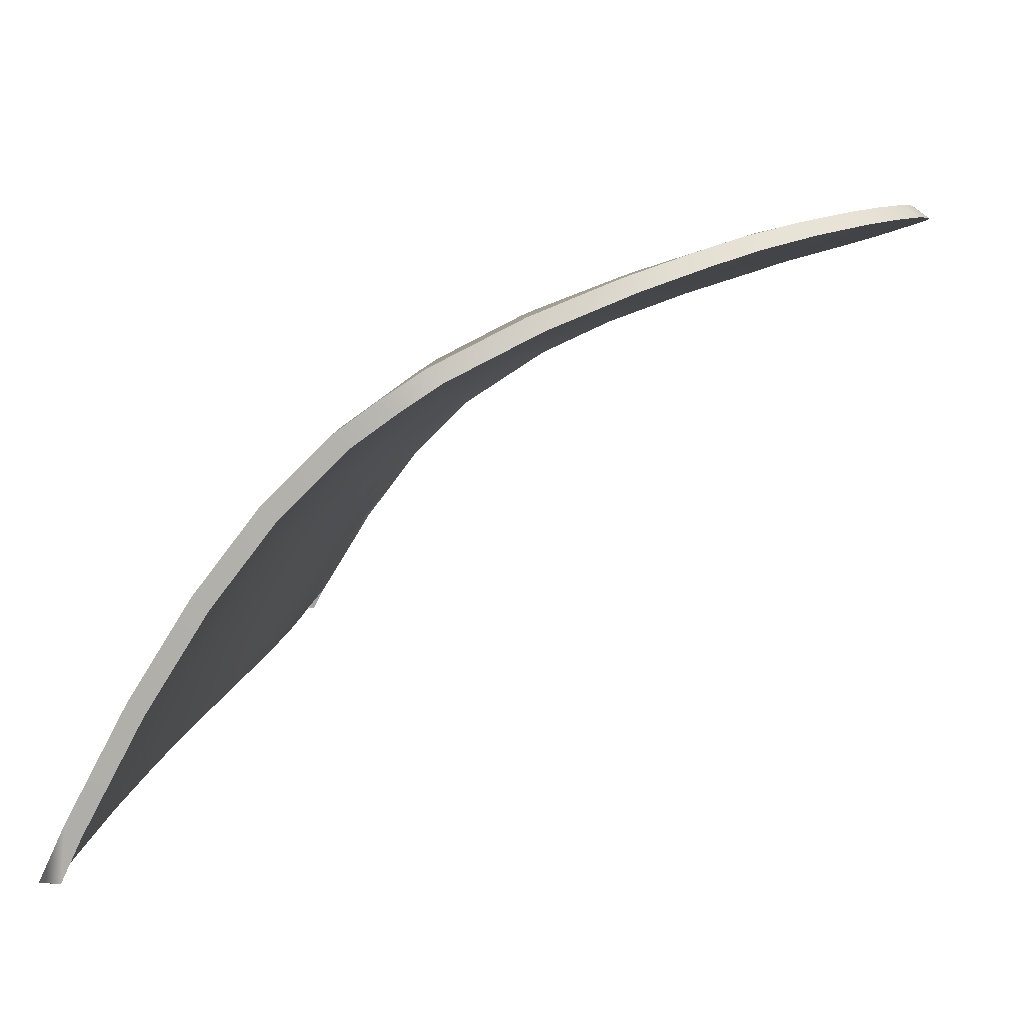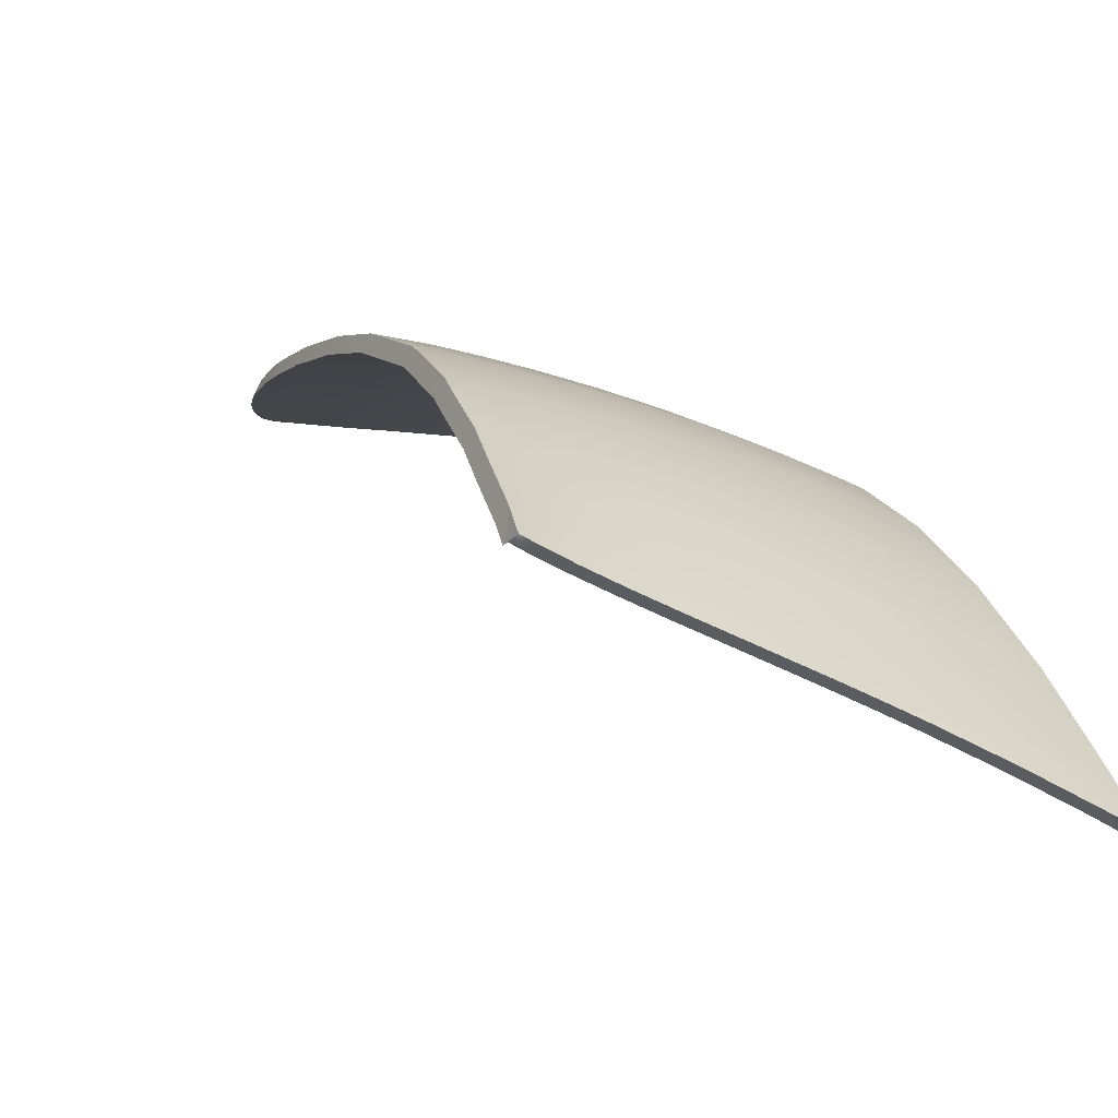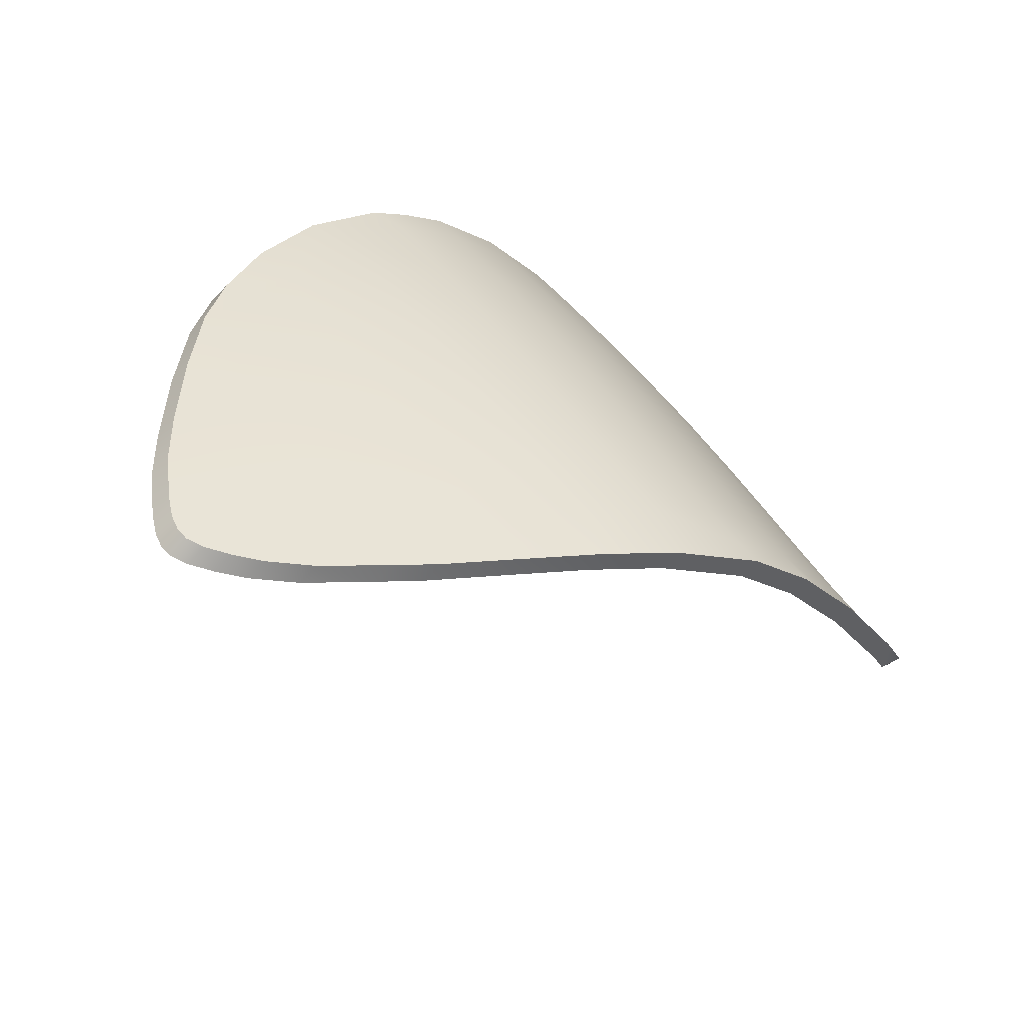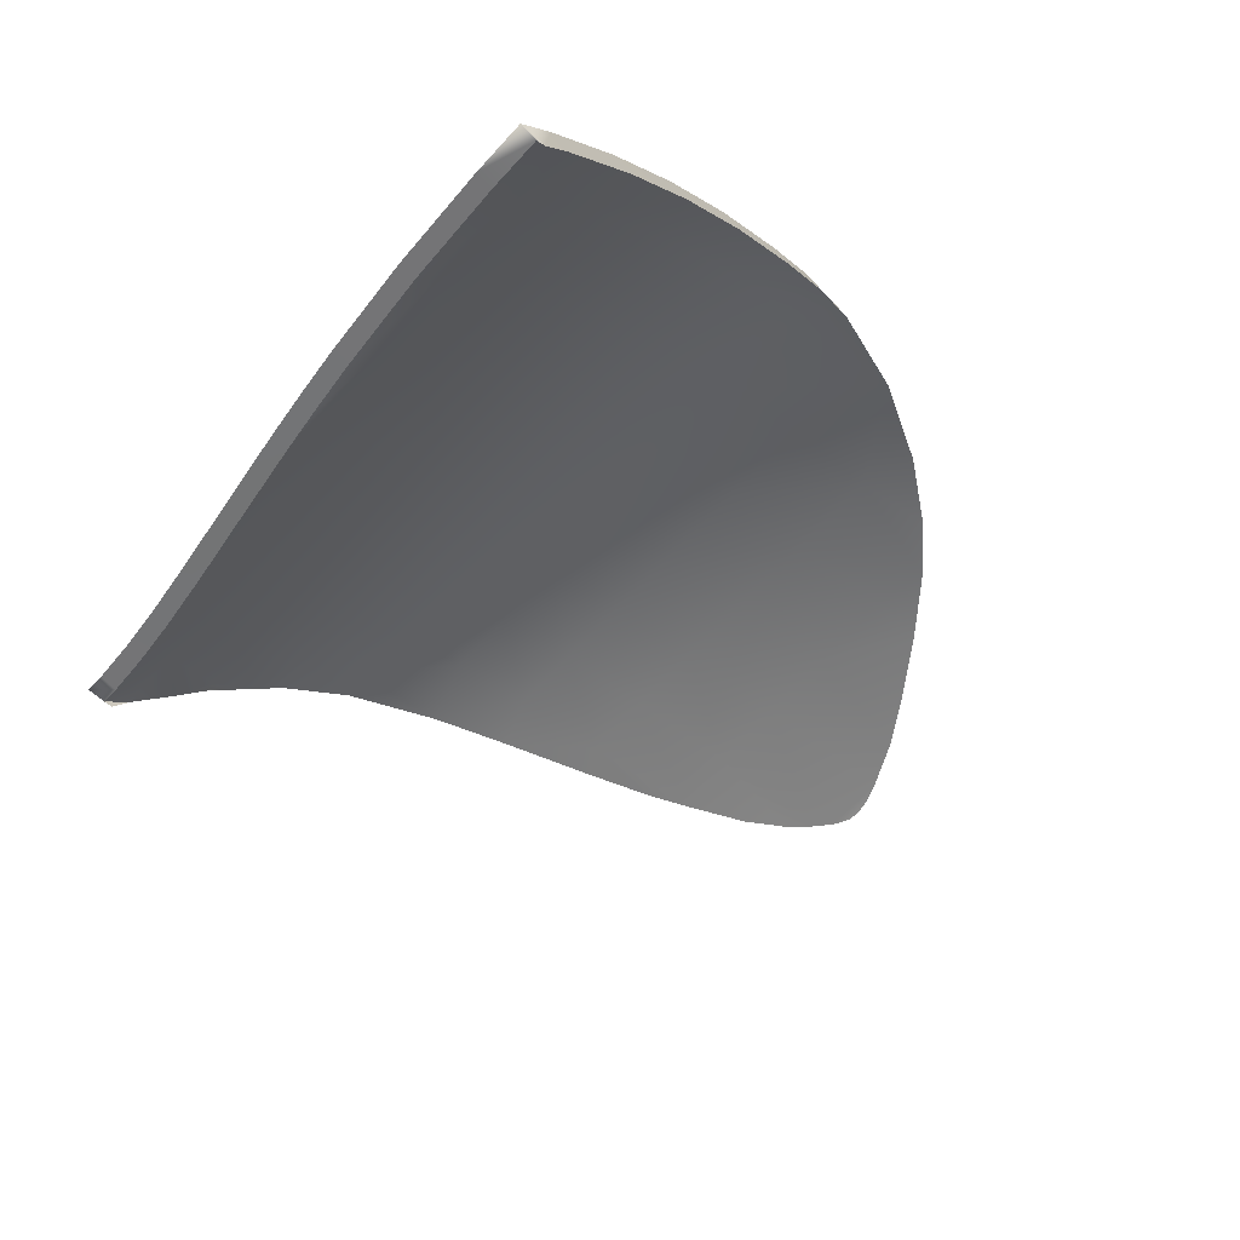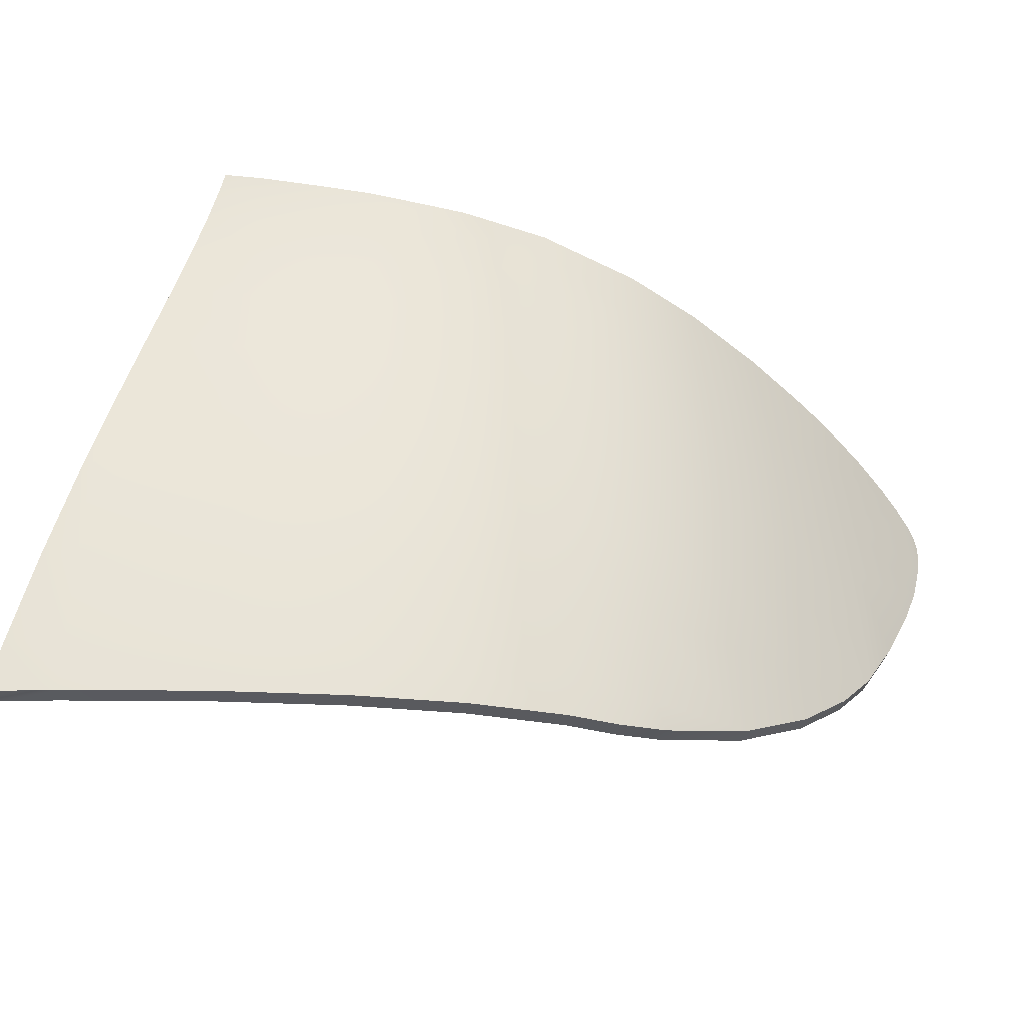
<metadata>
{"format":"obj","ext":"obj","renderer":"f3d","projection":"perspective","resolution":1024,"background":"white","views":[{"elev":10.8,"azim":7.5,"up":"+Z"},{"elev":-25.4,"azim":-130.5,"up":"+Z"},{"elev":49.0,"azim":142.7,"up":"+Z"},{"elev":-65.9,"azim":-47.3,"up":"+Z"},{"elev":-26.9,"azim":-62.7,"up":"+Y"}]}
</metadata>
<code>
v  -243 19.17 72.31
v  -240.9 19.04 76.36
v  -242.8 22.15 72.38
v  -240.7 21.98 76.43
v  -238.7 18.94 79.84
v  -236.5 18.85 82.71
v  -238.5 21.83 79.91
v  -236.4 21.72 82.78
v  -240.9 17.63 76.29
v  -238.6 17.57 79.71
v  -243.3 22.23 71.56
v  -242.8 25.19 72.25
v  -242.4 25.1 72.75
v  -242.5 26.62 72.58
v  -242.1 27.99 72.9
v  -240.5 24.88 76.42
v  -240.2 27.65 76.35
v  -235.8 29.68 82.51
v  -235.7 31.9 82.32
v  -237.9 29.9 79.69
v  -237.7 32.1 79.53
v  -238.1 27.4 79.82
v  -236 27.2 82.66
v  -240 30.18 76.24
v  -239.8 32.39 76.11
v  -238.4 24.68 79.9
v  -236.2 24.52 82.76
v  -235.5 35.37 81.9
v  -236.1 36.72 80.7
v  -237.5 35.45 79.23
v  -237.5 36.79 79.15
v  -235.4 36.54 81.74
v  -239.5 35.63 75.91
v  -238.3 37.17 77.65
v  -239.4 36.9 75.95
v  -235.6 33.77 82.11
v  -237.6 33.92 79.36
v  -239.6 34.16 75.98
v  -234 24.4 84.95
v  -234.1 21.62 84.99
v  -233.8 27.05 84.85
v  -231.6 24.29 86.67
v  -231.5 26.93 86.54
v  -231.8 21.52 86.71
v  -233.7 29.52 84.67
v  -233.5 31.75 84.45
v  -231.3 29.39 86.35
v  -231.2 31.64 86.1
v  -225.4 29.12 88.92
v  -225.3 31.37 88.61
v  -228.6 29.27 87.71
v  -228.5 31.53 87.43
v  -228.8 26.81 87.93
v  -225.6 26.67 89.15
v  -229.1 21.42 88.13
v  -225.9 21.28 89.39
v  -228.9 24.18 88.07
v  -225.8 24.05 89.32
v  -234.2 18.76 84.93
v  -231.9 18.67 86.67
v  -231.2 17.71 86.98
v  -228.2 18.44 88.51
v  -233.4 33.69 84.2
v  -233.4 35.36 83.92
v  -230.3 35.53 85.84
v  -231.1 33.63 85.8
v  -228.5 33.55 87.1
v  -225.3 33.42 88.25
v  -221.7 28.92 90.12
v  -221.6 31.15 89.79
v  -221.8 26.49 90.37
v  -222 23.89 90.56
v  -221.2 33.12 89.55
v  -217.9 31.54 90.64
v  -219.2 32.27 90.2
v  -217.2 30.97 90.92
v  -216.7 28.46 91.44
v  -216.6 30.44 91.14
v  -216.3 29.58 91.34
v  -216.4 29.13 91.4
v  -216.3 29.96 91.27
v  -217.5 27.12 91.43
v  -218.5 25.83 91.34
v  -220.1 23.9 91.11
v  -221.8 22.14 90.75
v  -223.3 20.91 90.32
v  -225.5 19.62 89.62
v  -232.6 17.57 86
v  -234.1 17.57 84.93
v  -243.1 17.63 72.24
v  -236.4 17.57 82.64
v  -240.1 36.98 75
v  -240 37.52 75.12
v  -239.3 37.39 75.92
v  -237.4 36.97 79.09
v  -233.3 36.12 83.81
v  -227.7 34.97 87.11
v  -224.8 34.25 88.26
v  -222.6 33.59 89.06
v  -241.5 30.51 73.49
v  -240.9 32.67 73.99
v  -240.5 34.37 74.39
v  -240.3 35.76 74.71
v  -243.8 19.24 70.86
v  -244 17.63 70.49
g D160_541C_R_1_N_D160_541C_R
f 1 2 3
f 2 4 3
f 5 6 7
f 6 8 7
f 9 10 2
f 5 2 10
f 7 4 5
f 5 4 2
f 11 3 12
f 3 13 12
f 12 13 14
f 13 15 14
f 16 17 15
f 3 4 16
f 18 19 20
f 20 19 21
f 20 22 18
f 22 23 18
f 24 17 20
f 20 17 22
f 20 21 24
f 21 25 24
f 26 7 27
f 7 8 27
f 16 4 26
f 26 4 7
f 26 22 16
f 22 17 16
f 27 23 26
f 26 23 22
f 28 29 30
f 29 31 30
f 28 32 29
f 31 33 30
f 31 34 33
f 34 35 33
f 19 36 21
f 37 21 36
f 21 37 25
f 37 38 25
f 37 30 38
f 30 33 38
f 36 28 37
f 37 28 30
f 27 8 39
f 39 8 40
f 39 41 27
f 41 23 27
f 42 43 39
f 39 43 41
f 40 44 39
f 39 44 42
f 45 46 18
f 46 19 18
f 47 48 45
f 45 48 46
f 43 47 41
f 45 41 47
f 18 23 45
f 45 23 41
f 49 50 51
f 51 50 52
f 51 53 49
f 53 54 49
f 47 43 51
f 51 43 53
f 51 52 47
f 52 48 47
f 55 56 57
f 57 56 58
f 57 42 55
f 42 44 55
f 57 53 42
f 53 43 42
f 57 58 53
f 58 54 53
f 40 8 59
f 59 8 6
f 59 60 40
f 60 44 40
f 61 62 60
f 60 62 44
f 44 62 55
f 46 63 19
f 63 36 19
f 63 64 36
f 64 28 36
f 65 64 66
f 63 66 64
f 48 66 46
f 63 46 66
f 67 52 68
f 52 50 68
f 52 67 48
f 67 66 48
f 69 70 49
f 70 50 49
f 49 54 69
f 69 54 71
f 71 54 72
f 72 54 58
f 73 74 75
f 76 74 70
f 74 73 70
f 69 76 70
f 77 78 69
f 76 69 78
f 79 77 80
f 77 79 78
f 79 81 78
f 82 71 83
f 77 69 82
f 71 82 69
f 83 71 84
f 72 84 71
f 84 72 85
f 56 85 58
f 58 85 72
f 85 56 86
f 56 87 86
f 55 62 56
f 87 56 62
f 60 59 88
f 88 59 89
f 88 61 60
f 90 9 1
f 9 2 1
f 10 91 5
f 91 6 5
f 91 89 6
f 59 6 89
f 92 35 93
f 35 94 93
f 34 31 95
f 34 94 35
f 29 95 31
f 32 28 96
f 28 64 96
f 64 65 96
f 66 67 65
f 65 67 97
f 67 68 97
f 68 98 97
f 73 99 68
f 68 99 98
f 70 73 50
f 73 68 50
f 15 17 100
f 100 17 24
f 100 24 101
f 101 24 25
f 101 25 102
f 102 25 38
f 102 38 103
f 103 38 33
f 104 1 11
f 11 1 3
f 103 33 92
f 92 33 35
f 105 90 104
f 104 90 1
f 13 16 15
f 3 16 13
v  -243.5 19.18 72.58
v  -241.4 19.05 76.66
v  -243.4 22.19 72.65
v  -241.2 22.01 76.73
v  -239.2 18.94 80.18
v  -236.9 18.85 83.1
v  -239 21.86 80.25
v  -236.8 21.74 83.17
v  -241.4 17.64 76.59
v  -239.2 17.64 80.12
v  -243.9 22.24 71.58
v  -243.3 25.19 72.27
v  -243.1 25.17 72.64
v  -242.7 27.99 72.92
v  -243 26.62 72.6
v  -241 24.92 76.72
v  -240.7 27.71 76.64
v  -236.3 29.74 82.9
v  -236.1 31.96 82.71
v  -238.4 29.96 80.02
v  -238.2 32.17 79.86
v  -238.6 27.45 80.15
v  -236.4 27.25 83.05
v  -240.5 30.25 76.53
v  -240.3 32.45 76.39
v  -238.8 24.72 80.24
v  -236.6 24.56 83.15
v  -235.9 35.43 82.3
v  -236.7 36.78 81.11
v  -238 35.5 79.56
v  -238 36.81 79.49
v  -235.9 36.6 82.15
v  -240 35.66 76.2
v  -238.8 37.24 78.06
v  -240 36.91 76.24
v  -236 33.84 82.5
v  -238.1 33.98 79.69
v  -240.1 34.22 76.27
v  -234.4 24.43 85.41
v  -234.5 21.63 85.44
v  -234.2 27.1 85.3
v  -231.9 24.32 87.18
v  -231.8 26.98 87.05
v  -232.1 21.54 87.22
v  -234 29.59 85.13
v  -233.9 31.82 84.91
v  -231.6 29.46 86.86
v  -231.5 31.72 86.61
v  -225.6 29.19 89.48
v  -225.5 31.47 89.17
v  -228.9 29.34 88.26
v  -228.7 31.61 87.98
v  -229 26.86 88.47
v  -225.8 26.73 89.71
v  -229.3 21.43 88.67
v  -226.2 21.3 89.95
v  -229.2 24.22 88.61
v  -226 24.09 89.87
v  -234.6 18.76 85.38
v  -232.2 18.66 87.18
v  -231.8 17.77 87.39
v  -228.8 18.5 88.92
v  -233.8 33.77 84.65
v  -233.8 35.44 84.38
v  -230.8 35.59 86.24
v  -231.4 33.72 86.31
v  -228.7 33.66 87.64
v  -225.5 33.53 88.81
v  -221.8 29 90.68
v  -221.7 31.25 90.36
v  -222 26.55 90.94
v  -222.2 23.93 91.13
v  -221.8 33.18 89.96
v  -218.5 31.6 91.04
v  -219.7 32.34 90.6
v  -217.7 31.03 91.33
v  -217.3 28.53 91.85
v  -217.2 30.5 91.55
v  -216.9 29.64 91.75
v  -217 29.19 91.81
v  -216.9 30.02 91.68
v  -218.1 27.18 91.84
v  -219 25.89 91.75
v  -220.7 23.97 91.51
v  -222.4 22.2 91.16
v  -223.9 20.97 90.73
v  -226 19.68 90.03
v  -233.2 17.64 86.41
v  -234.7 17.64 85.34
v  -243.6 17.64 72.51
v  -237 17.64 83.05
v  -240.6 36.98 75.02
v  -240.5 37.59 75.16
v  -239.9 37.45 76.33
v  -237.9 37.03 79.5
v  -233.9 36.18 84.22
v  -228.3 35.04 87.51
v  -225.4 34.31 88.67
v  -223.1 33.66 89.47
v  -242 30.52 73.51
v  -241.5 32.67 74.01
v  -241.1 34.37 74.41
v  -240.8 35.77 74.73
v  -244.3 19.24 70.88
v  -244.5 17.64 70.51
v  -238.6 17.57 79.71
v  -240.8 17.57 76.18
v  -236.1 36.72 80.7
v  -235.4 36.54 81.74
v  -221.2 33.12 89.55
v  -219.2 32.27 90.2
v  -217.9 31.54 90.64
v  -217.2 30.97 90.92
v  -216.6 30.44 91.14
v  -216.3 29.58 91.34
v  -216.4 29.13 91.4
v  -216.7 28.46 91.44
v  -216.3 29.96 91.27
v  -217.5 27.12 91.43
v  -218.5 25.83 91.34
v  -220.1 23.9 91.11
v  -221.8 22.14 90.75
v  -223.3 20.91 90.32
v  -225.5 19.62 89.62
v  -228.2 18.44 88.51
v  -231.2 17.71 86.98
v  -232.6 17.57 86
v  -234.1 17.57 84.93
v  -243 17.57 72.1
v  -236.4 17.57 82.64
v  -238.3 37.17 77.65
v  -237.4 36.97 79.09
v  -239.3 37.39 75.92
v  -233.3 36.12 83.81
v  -230.3 35.53 85.84
v  -227.7 34.97 87.11
v  -224.8 34.25 88.26
v  -222.6 33.59 89.06
v  -243.3 22.23 71.56
v  -243.8 19.24 70.86
v  -242.5 26.62 72.58
v  -242.8 25.19 72.25
v  -240.1 36.98 75
v  -240.3 35.76 74.71
v  -244 17.63 70.49
v  -242.1 27.99 72.9
v  -241.5 30.51 73.49
v  -240.9 32.67 73.99
v  -240.5 34.37 74.39
v  -240 37.52 75.12
v  -243.8 17.57 70.51
v  -239.8 37.48 75.13
g D160_541C_R_D160_541C_R_2_DTaSI
f 106 107 108
f 107 109 108
f 110 111 112
f 111 113 112
f 114 115 107
f 110 107 115
f 112 109 110
f 110 109 107
f 116 108 117
f 108 118 117
f 119 120 118
f 120 117 118
f 118 121 119
f 121 122 119
f 118 108 121
f 108 109 121
f 123 124 125
f 125 124 126
f 125 127 123
f 127 128 123
f 129 122 125
f 125 122 127
f 125 126 129
f 126 130 129
f 131 112 132
f 112 113 132
f 121 109 131
f 131 109 112
f 131 127 121
f 127 122 121
f 132 128 131
f 131 128 127
f 133 134 135
f 134 136 135
f 133 137 134
f 136 138 135
f 136 139 138
f 139 140 138
f 124 141 126
f 142 126 141
f 126 142 130
f 142 143 130
f 142 135 143
f 135 138 143
f 141 133 142
f 142 133 135
f 132 113 144
f 144 113 145
f 144 146 132
f 146 128 132
f 147 148 144
f 144 148 146
f 145 149 144
f 144 149 147
f 150 151 123
f 151 124 123
f 152 153 150
f 150 153 151
f 148 152 146
f 150 146 152
f 123 128 150
f 150 128 146
f 154 155 156
f 156 155 157
f 156 158 154
f 158 159 154
f 152 148 156
f 156 148 158
f 156 157 152
f 157 153 152
f 160 161 162
f 162 161 163
f 162 147 160
f 147 149 160
f 162 158 147
f 158 148 147
f 162 163 158
f 163 159 158
f 145 113 164
f 164 113 111
f 164 165 145
f 165 149 145
f 166 167 165
f 165 167 149
f 149 167 160
f 151 168 124
f 168 141 124
f 168 169 141
f 169 133 141
f 170 169 171
f 168 171 169
f 153 171 151
f 168 151 171
f 172 157 173
f 157 155 173
f 157 172 153
f 172 171 153
f 174 175 154
f 175 155 154
f 154 159 174
f 174 159 176
f 176 159 177
f 177 159 163
f 178 179 180
f 181 179 175
f 179 178 175
f 174 181 175
f 182 183 174
f 181 174 183
f 184 182 185
f 182 184 183
f 184 186 183
f 187 176 188
f 182 174 187
f 176 187 174
f 188 176 189
f 177 189 176
f 189 177 190
f 161 190 163
f 163 190 177
f 190 161 191
f 161 192 191
f 160 167 161
f 192 161 167
f 165 164 193
f 193 164 194
f 193 166 165
f 195 114 106
f 114 107 106
f 115 196 110
f 196 111 110
f 196 194 111
f 164 111 194
f 197 140 198
f 140 199 198
f 139 136 200
f 139 199 140
f 134 200 136
f 137 133 201
f 133 169 201
f 169 170 201
f 171 172 170
f 170 172 202
f 172 173 202
f 173 203 202
f 178 204 173
f 173 204 203
f 175 178 155
f 178 173 155
f 119 122 205
f 205 122 129
f 205 129 206
f 206 129 130
f 206 130 207
f 207 130 143
f 207 143 208
f 208 143 138
f 209 106 116
f 116 106 108
f 208 138 197
f 197 138 140
f 210 195 209
f 209 195 106
f 115 114 211
f 211 114 212
f 134 137 213
f 213 137 214
f 178 180 215
f 215 180 216
f 180 179 216
f 216 179 217
f 179 181 217
f 217 181 218
f 181 183 218
f 218 183 219
f 220 184 221
f 221 184 185
f 221 185 222
f 222 185 182
f 186 184 223
f 223 184 220
f 183 186 219
f 219 186 223
f 224 187 225
f 225 187 188
f 222 182 224
f 224 182 187
f 225 188 226
f 226 188 189
f 226 189 227
f 227 189 190
f 227 190 228
f 228 190 191
f 228 191 229
f 229 191 192
f 229 192 230
f 230 192 167
f 230 167 231
f 231 167 166
f 232 193 233
f 233 193 194
f 231 166 232
f 232 166 193
f 114 195 212
f 212 195 234
f 235 196 211
f 211 196 115
f 233 194 235
f 235 194 196
f 236 139 237
f 237 139 200
f 238 199 236
f 236 199 139
f 200 134 237
f 237 134 213
f 137 201 214
f 214 201 239
f 201 170 239
f 239 170 240
f 170 202 240
f 240 202 241
f 202 203 241
f 241 203 242
f 204 178 243
f 243 178 215
f 203 204 242
f 242 204 243
f 244 245 116
f 116 245 209
f 246 247 120
f 120 247 117
f 248 249 197
f 197 249 208
f 245 250 209
f 209 250 210
f 251 246 119
f 119 246 120
f 247 244 117
f 117 244 116
f 252 251 205
f 205 251 119
f 253 252 206
f 206 252 205
f 254 253 207
f 207 253 206
f 249 254 208
f 208 254 207
f 197 198 248
f 248 198 255
f 210 256 195
f 195 256 234
f 250 256 210
f 198 199 257
f 257 199 238
f 255 198 257

</code>
